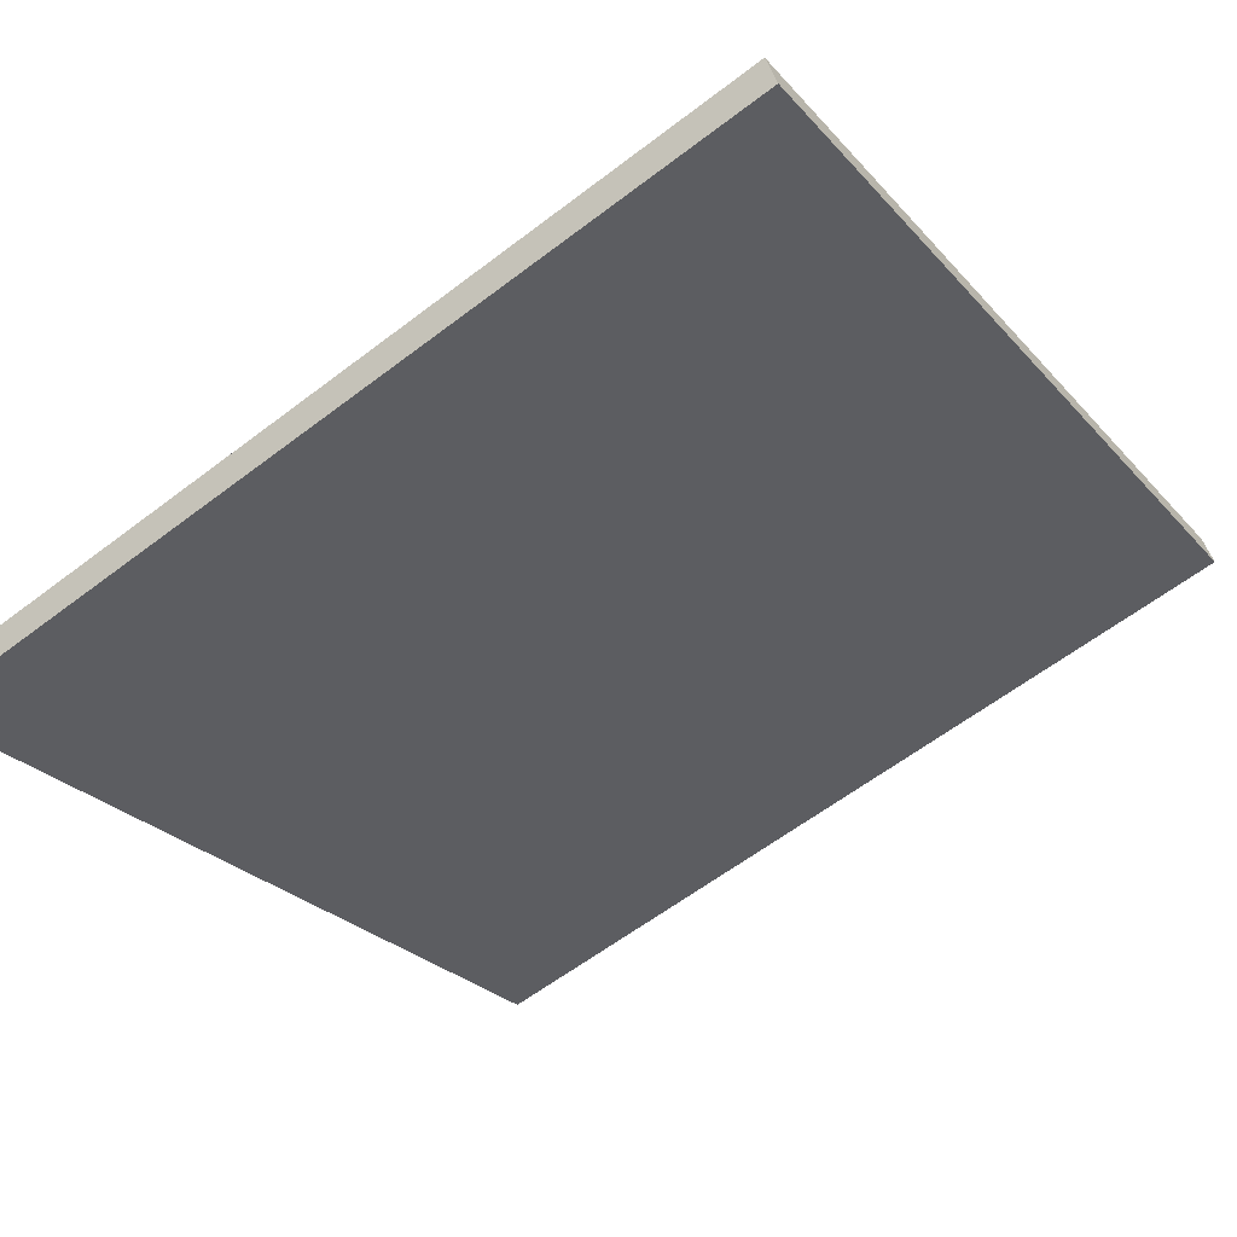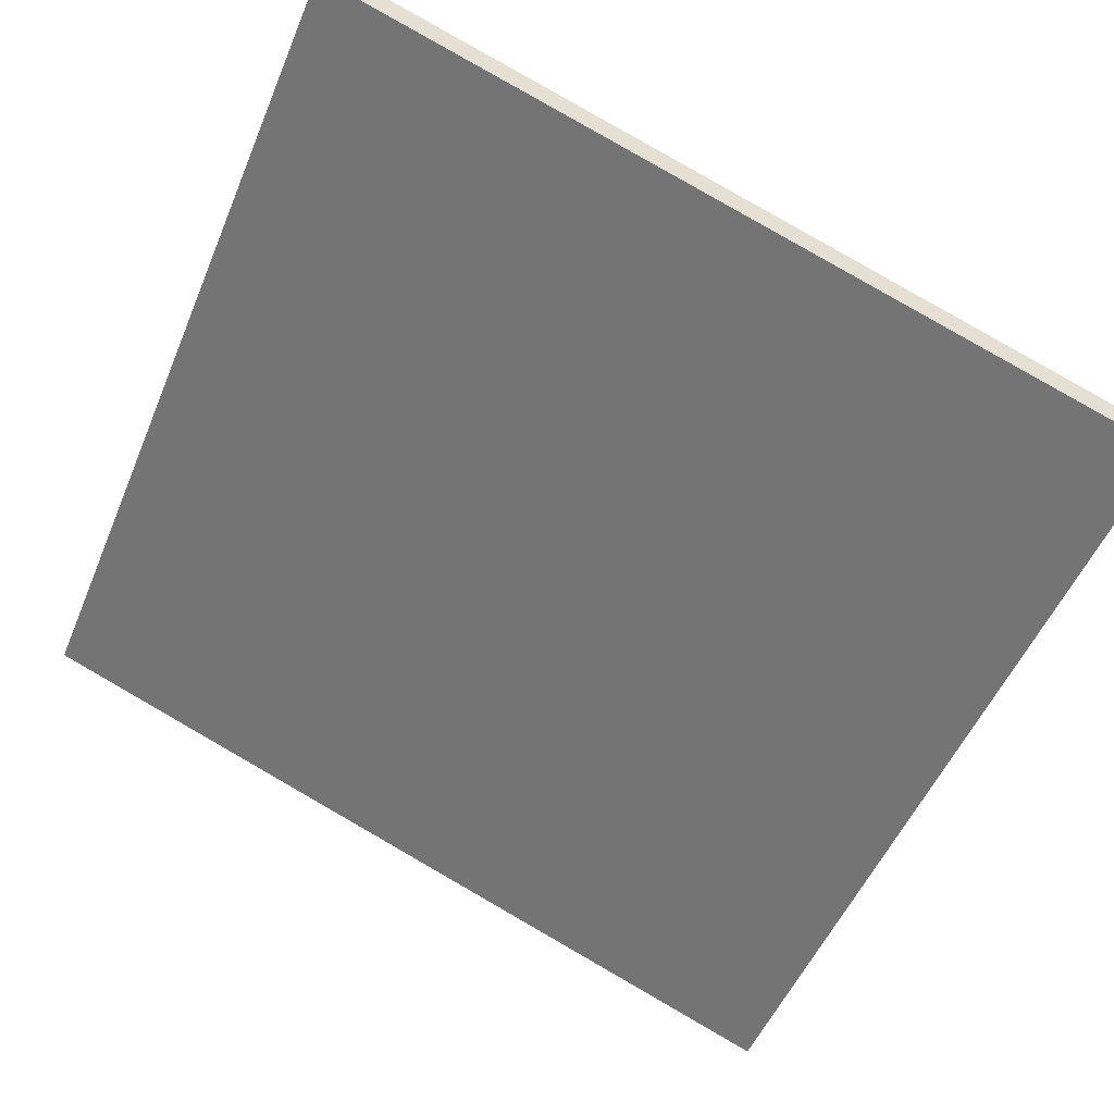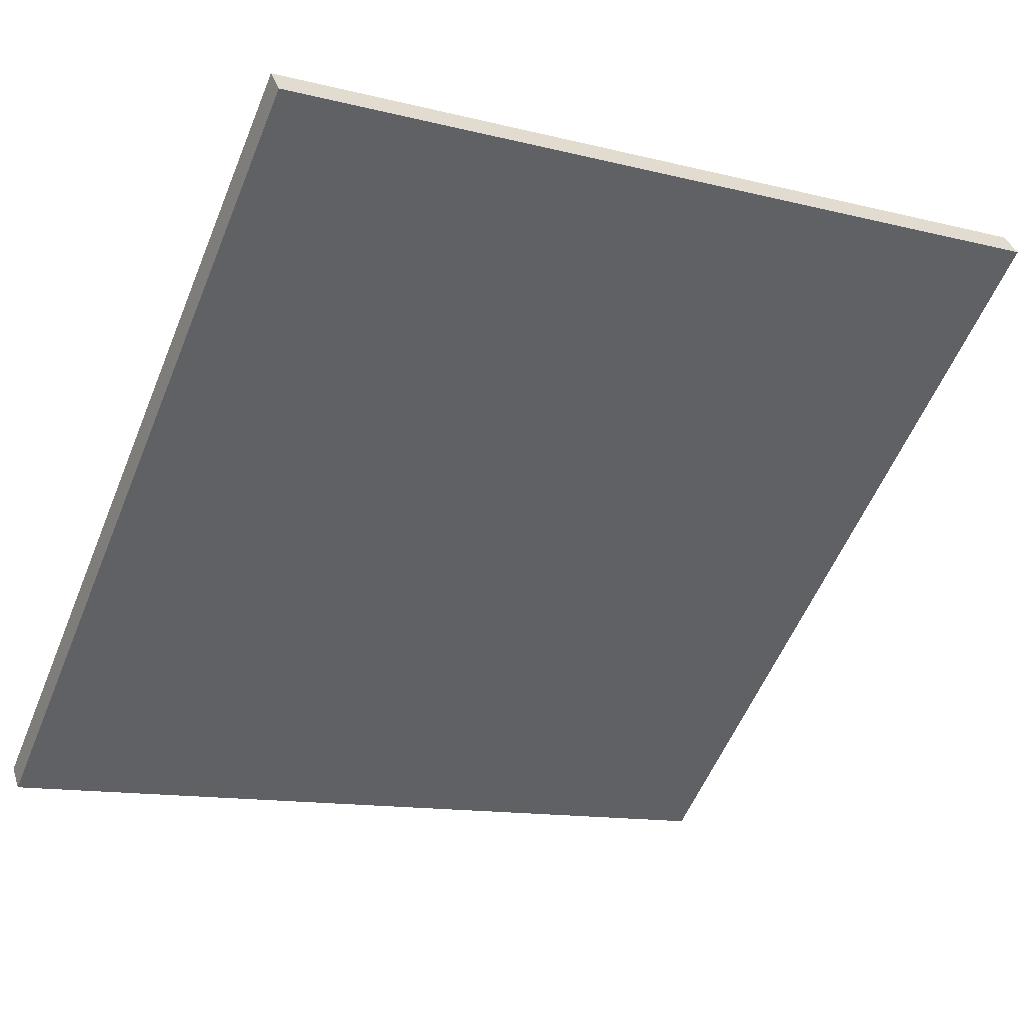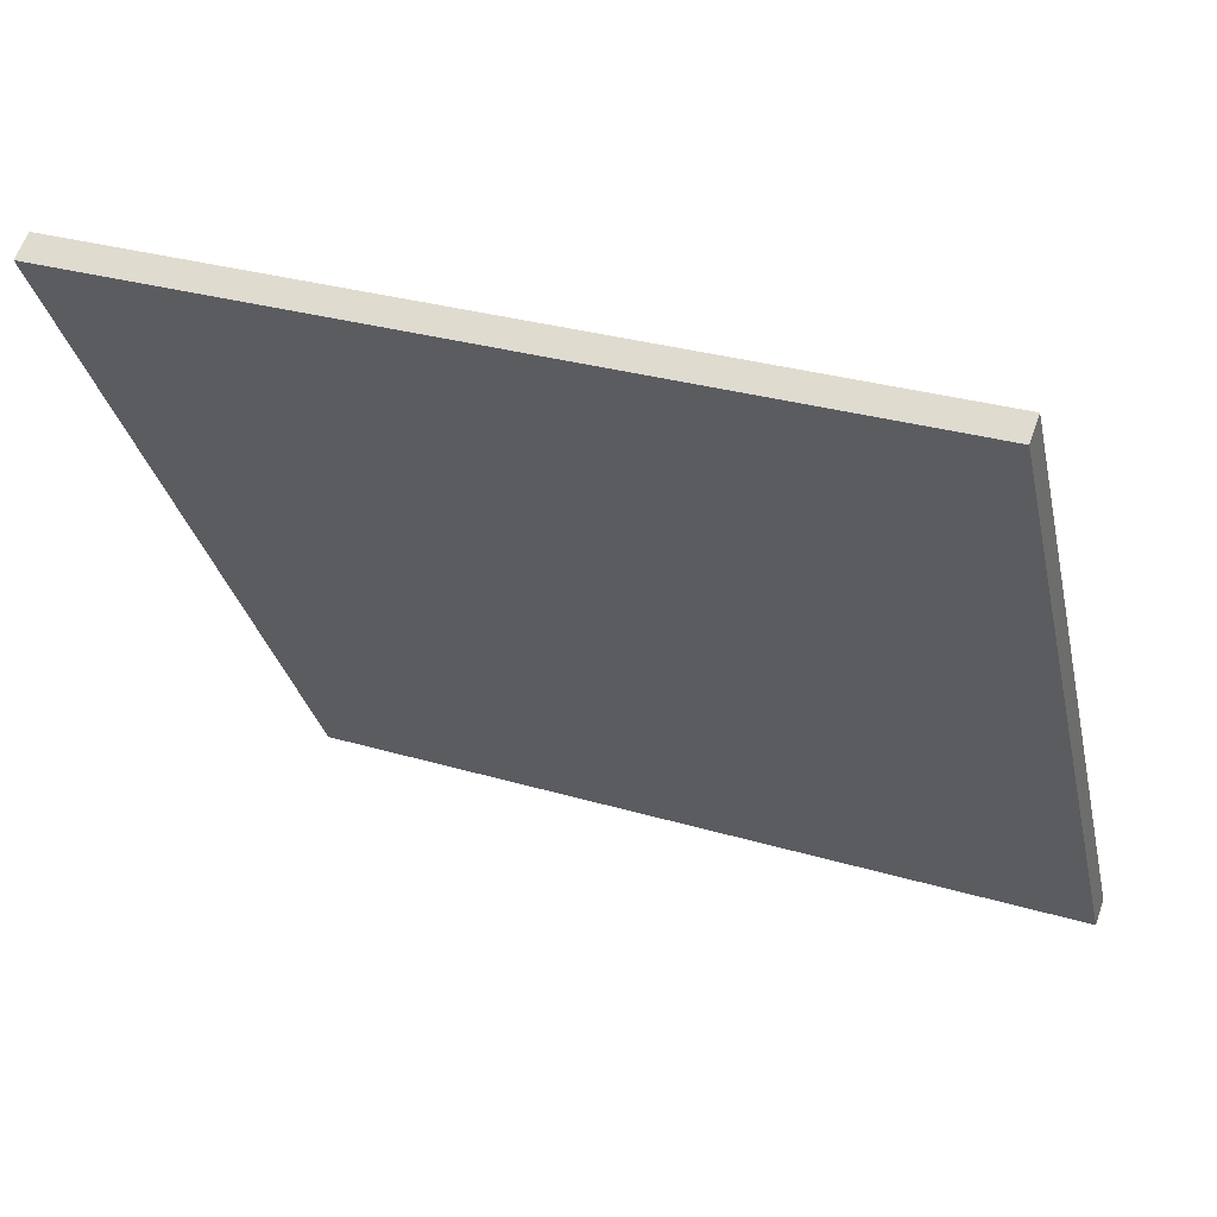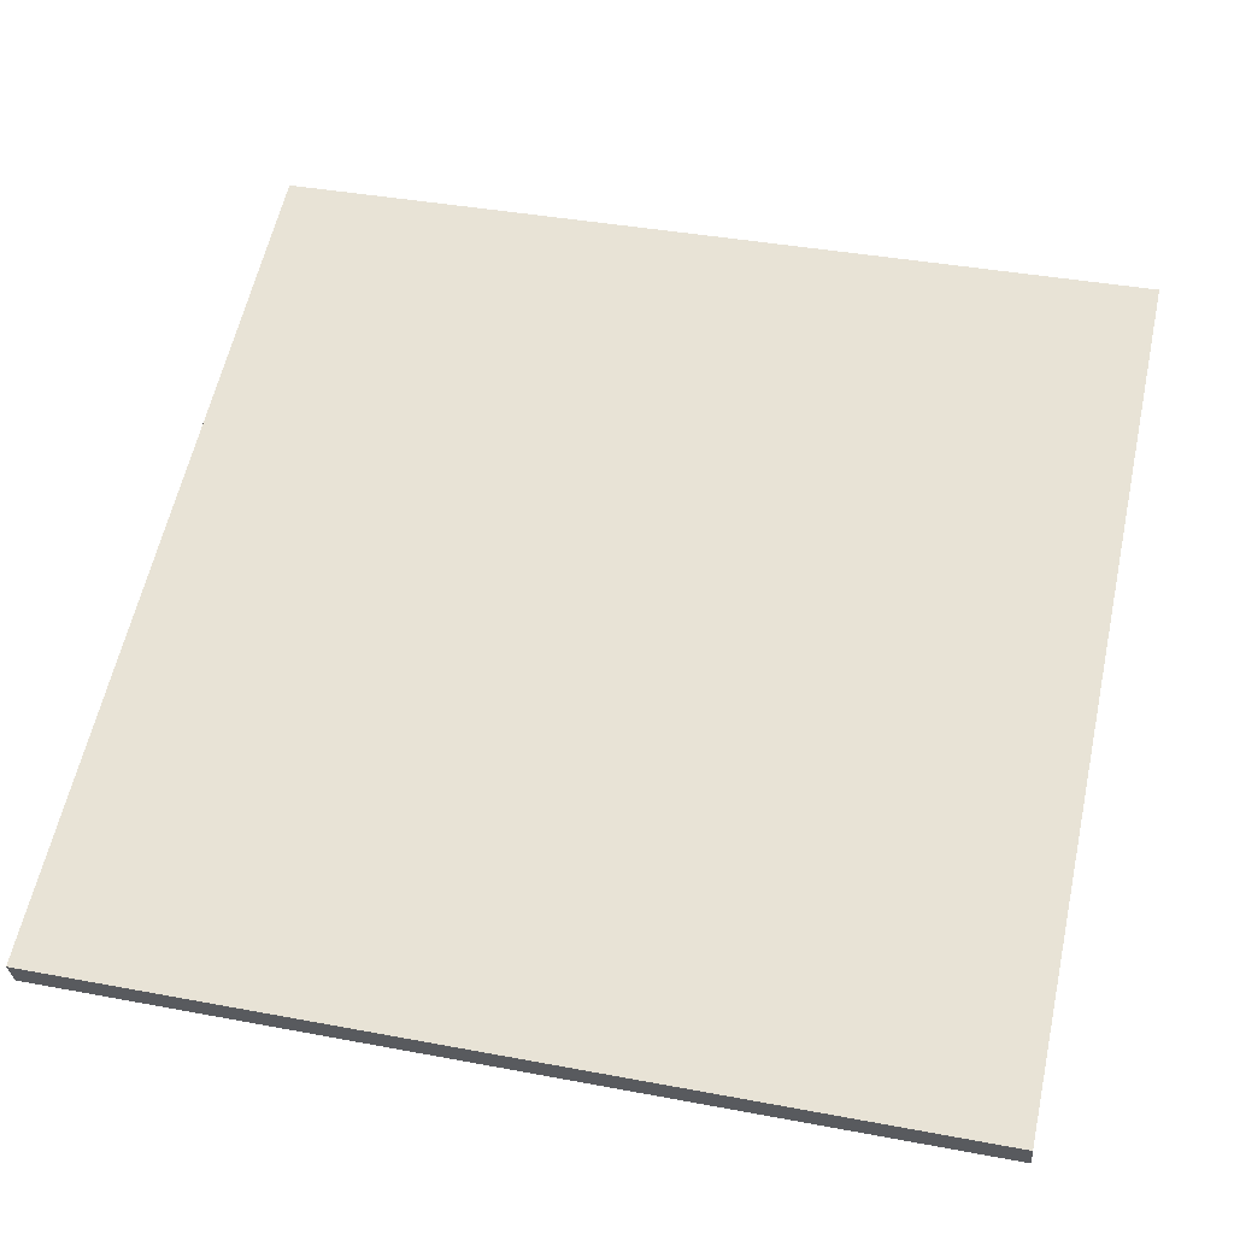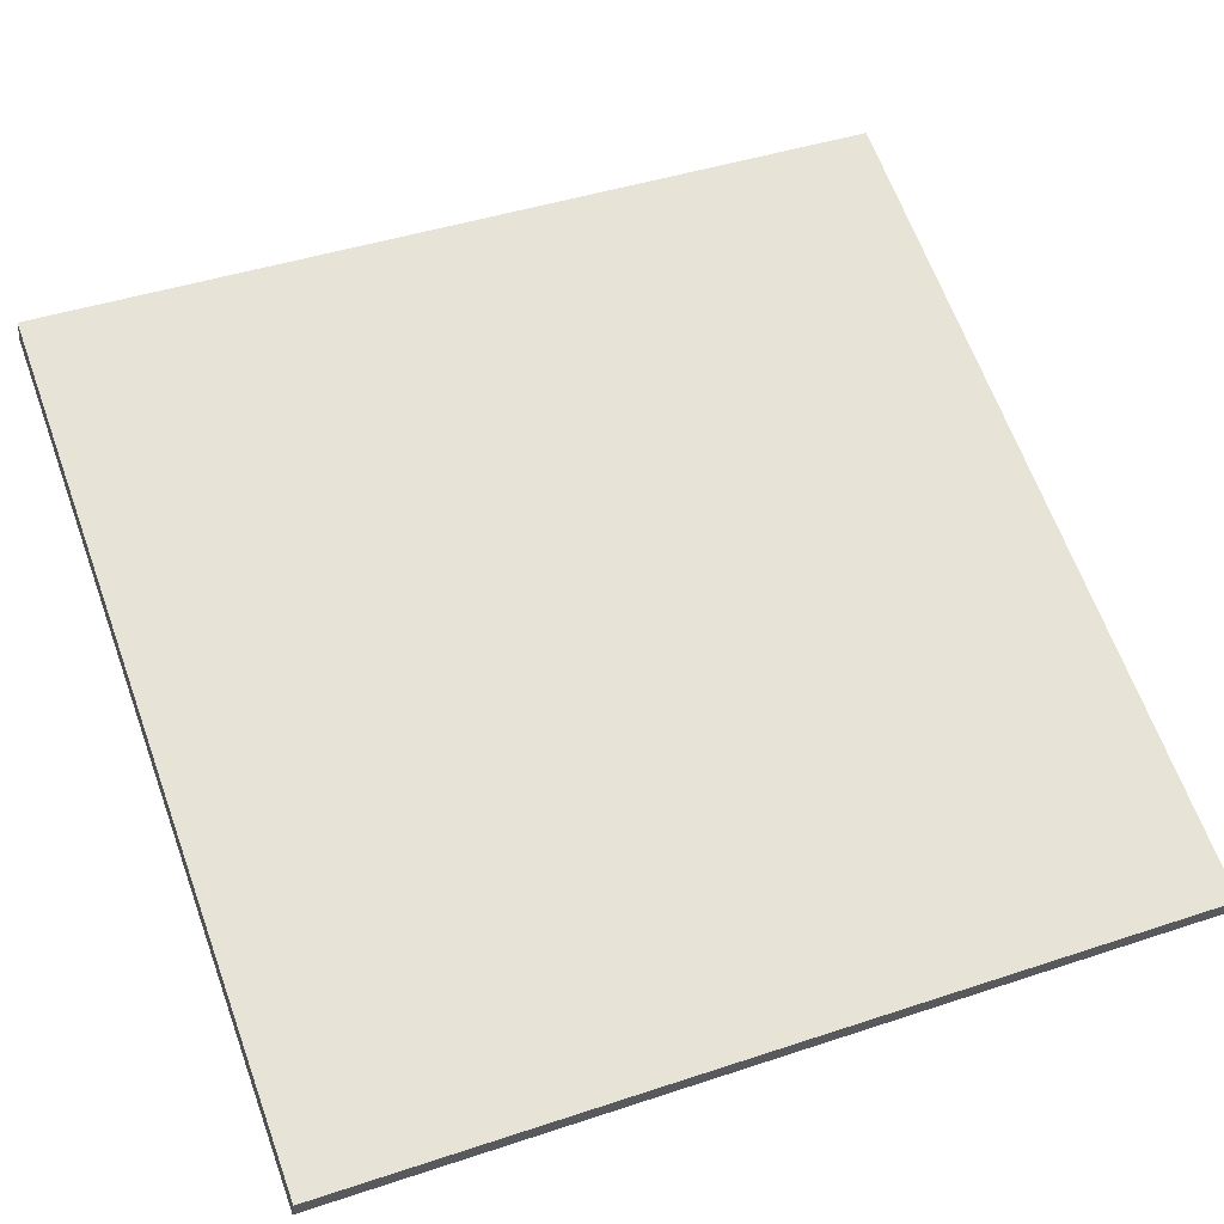
<metadata>
{"format":"obj","ext":"obj","renderer":"f3d","projection":"perspective","resolution":1024,"background":"white","views":[{"elev":-27.1,"azim":32.3,"up":"+Y"},{"elev":-51.9,"azim":157.7,"up":"+Y"},{"elev":-57.2,"azim":-22.3,"up":"+Y"},{"elev":-30.6,"azim":-167.8,"up":"+Y"},{"elev":38.6,"azim":-76.7,"up":"+Y"},{"elev":43.4,"azim":-111.4,"up":"+Y"}]}
</metadata>
<code>
v 28.77 46.9 -4.145
v 28.77 46.9 4.145
v 28.87 46.64 -4.145
v 28.87 46.64 4.145
v 36.54 49.8 -4.145
v 36.54 49.8 4.145
v 36.64 49.53 -4.145
v 36.64 49.53 4.145
f 1 3 4
f 4 2 1
f 5 6 8
f 8 7 5
f 1 2 6
f 6 5 1
f 3 7 8
f 8 4 3
f 1 5 7
f 7 3 1
f 2 4 8
f 8 6 2

</code>
